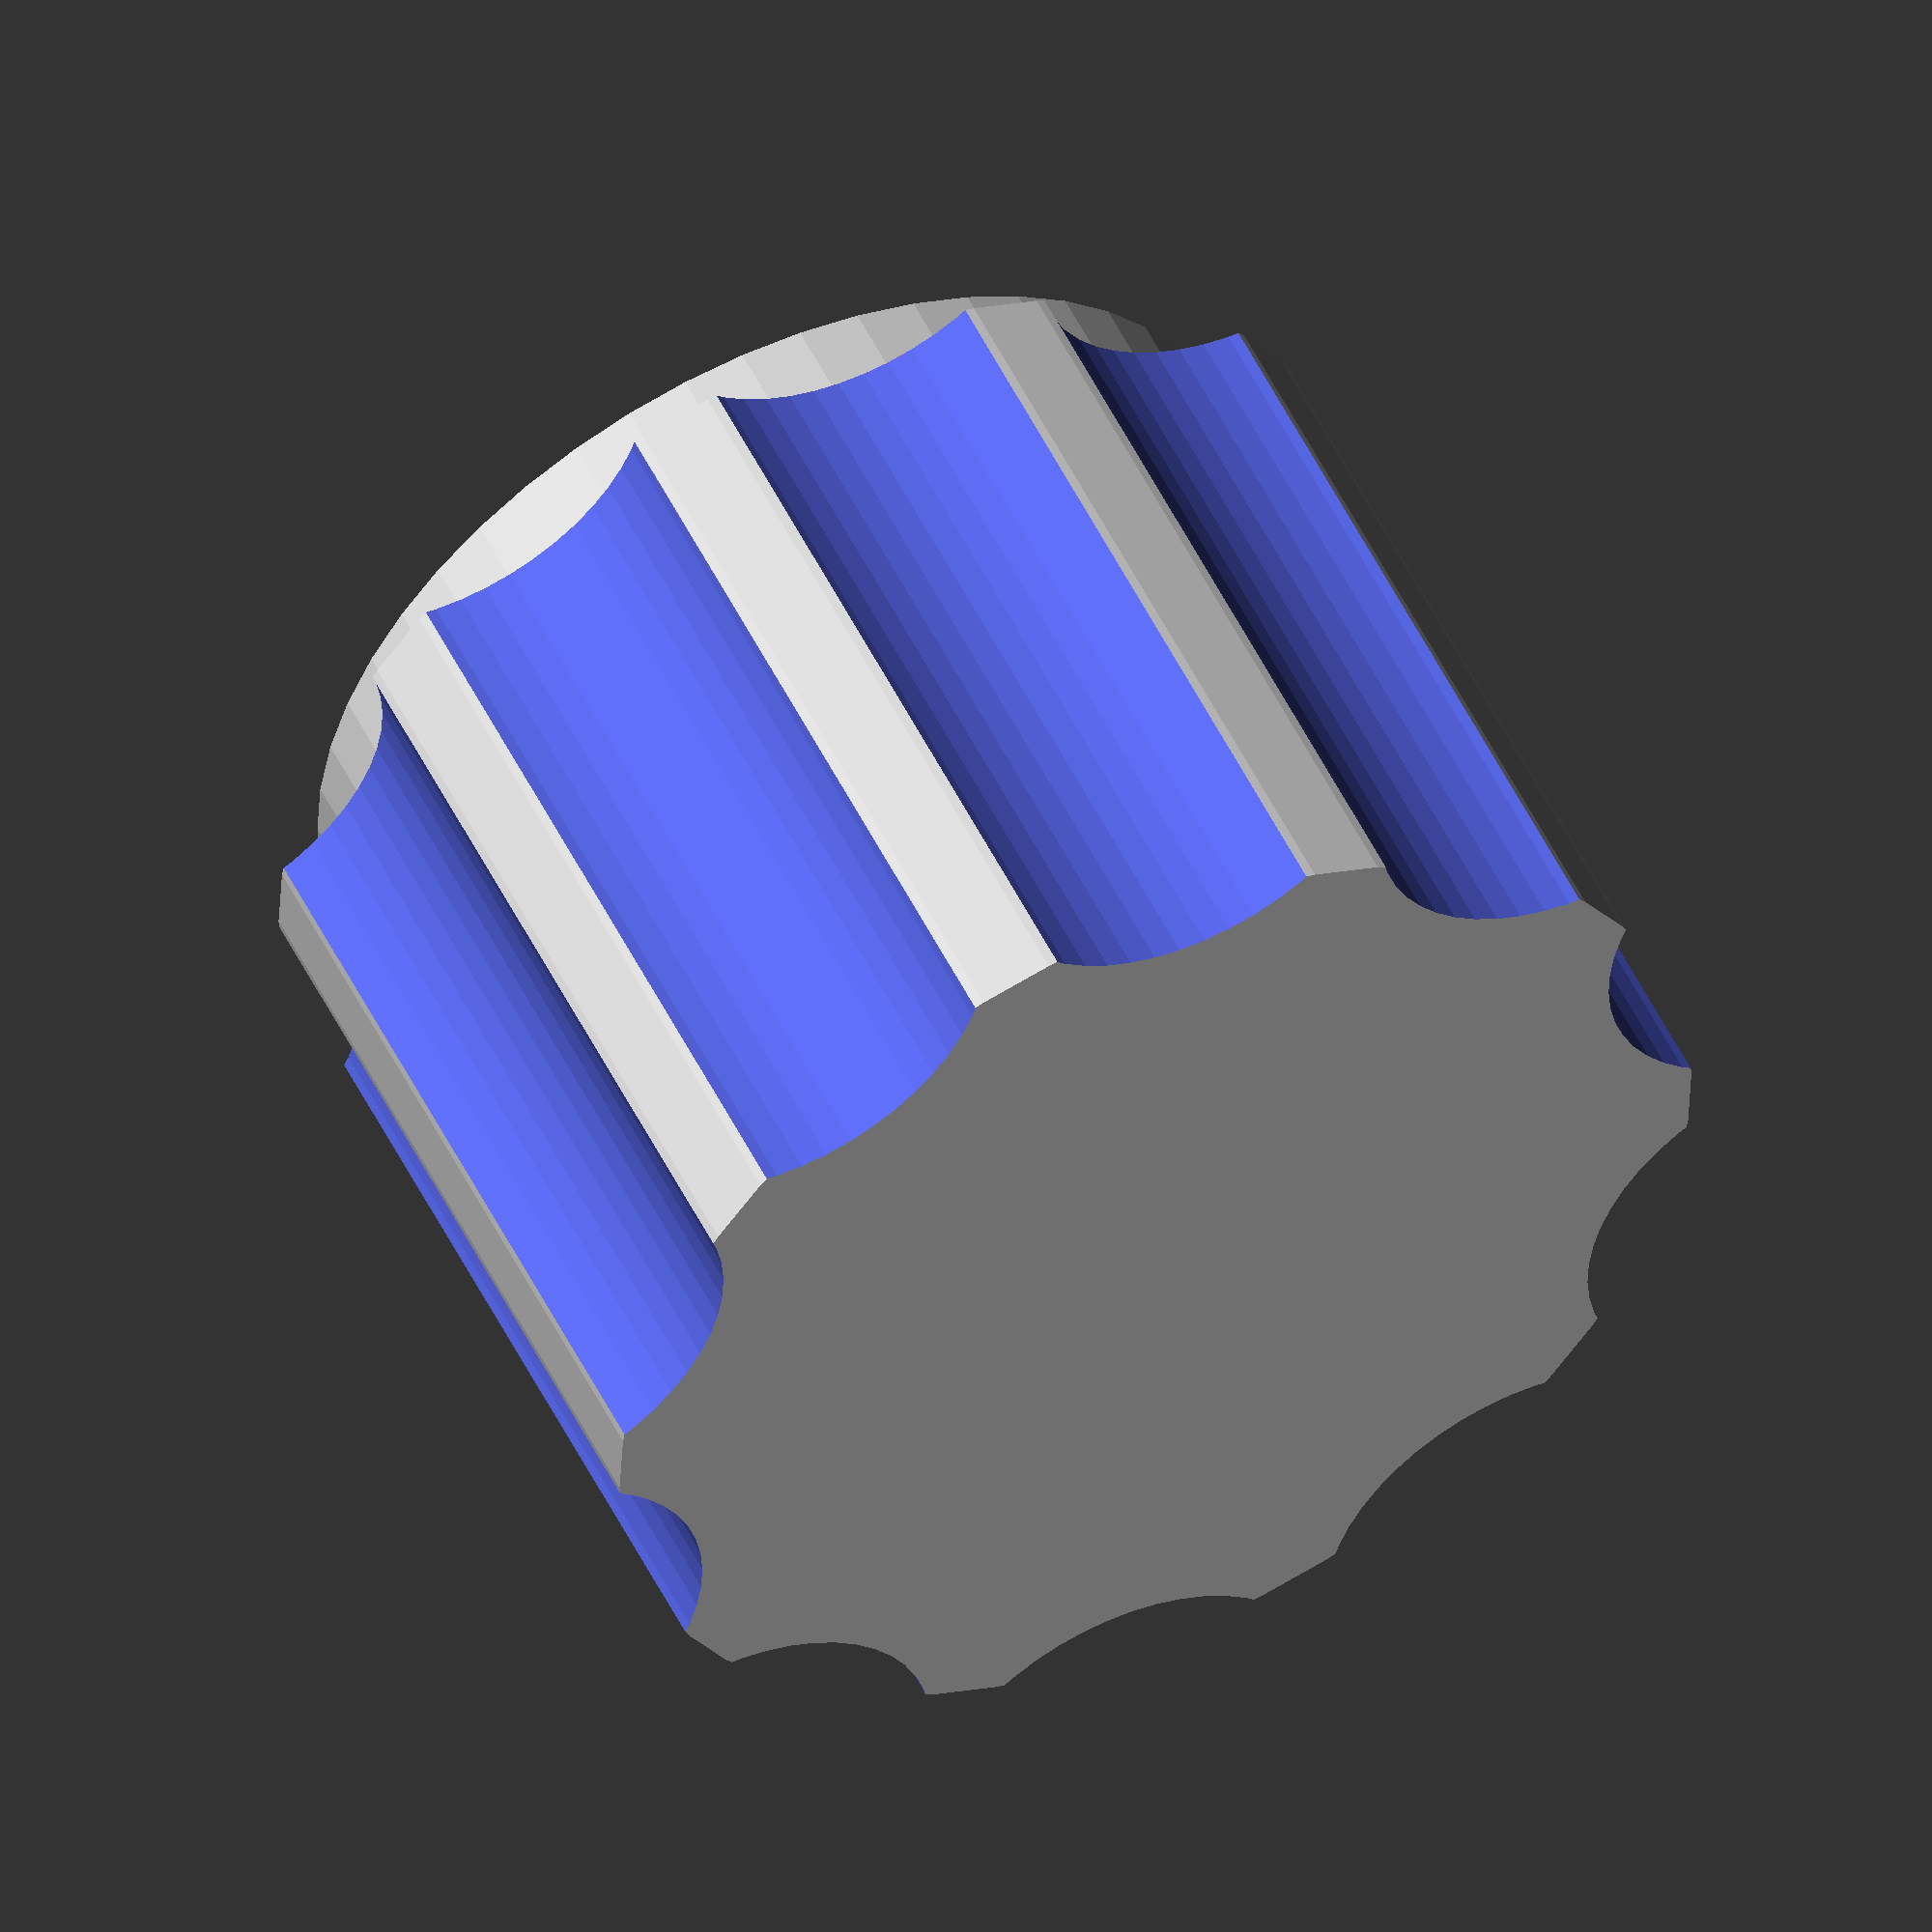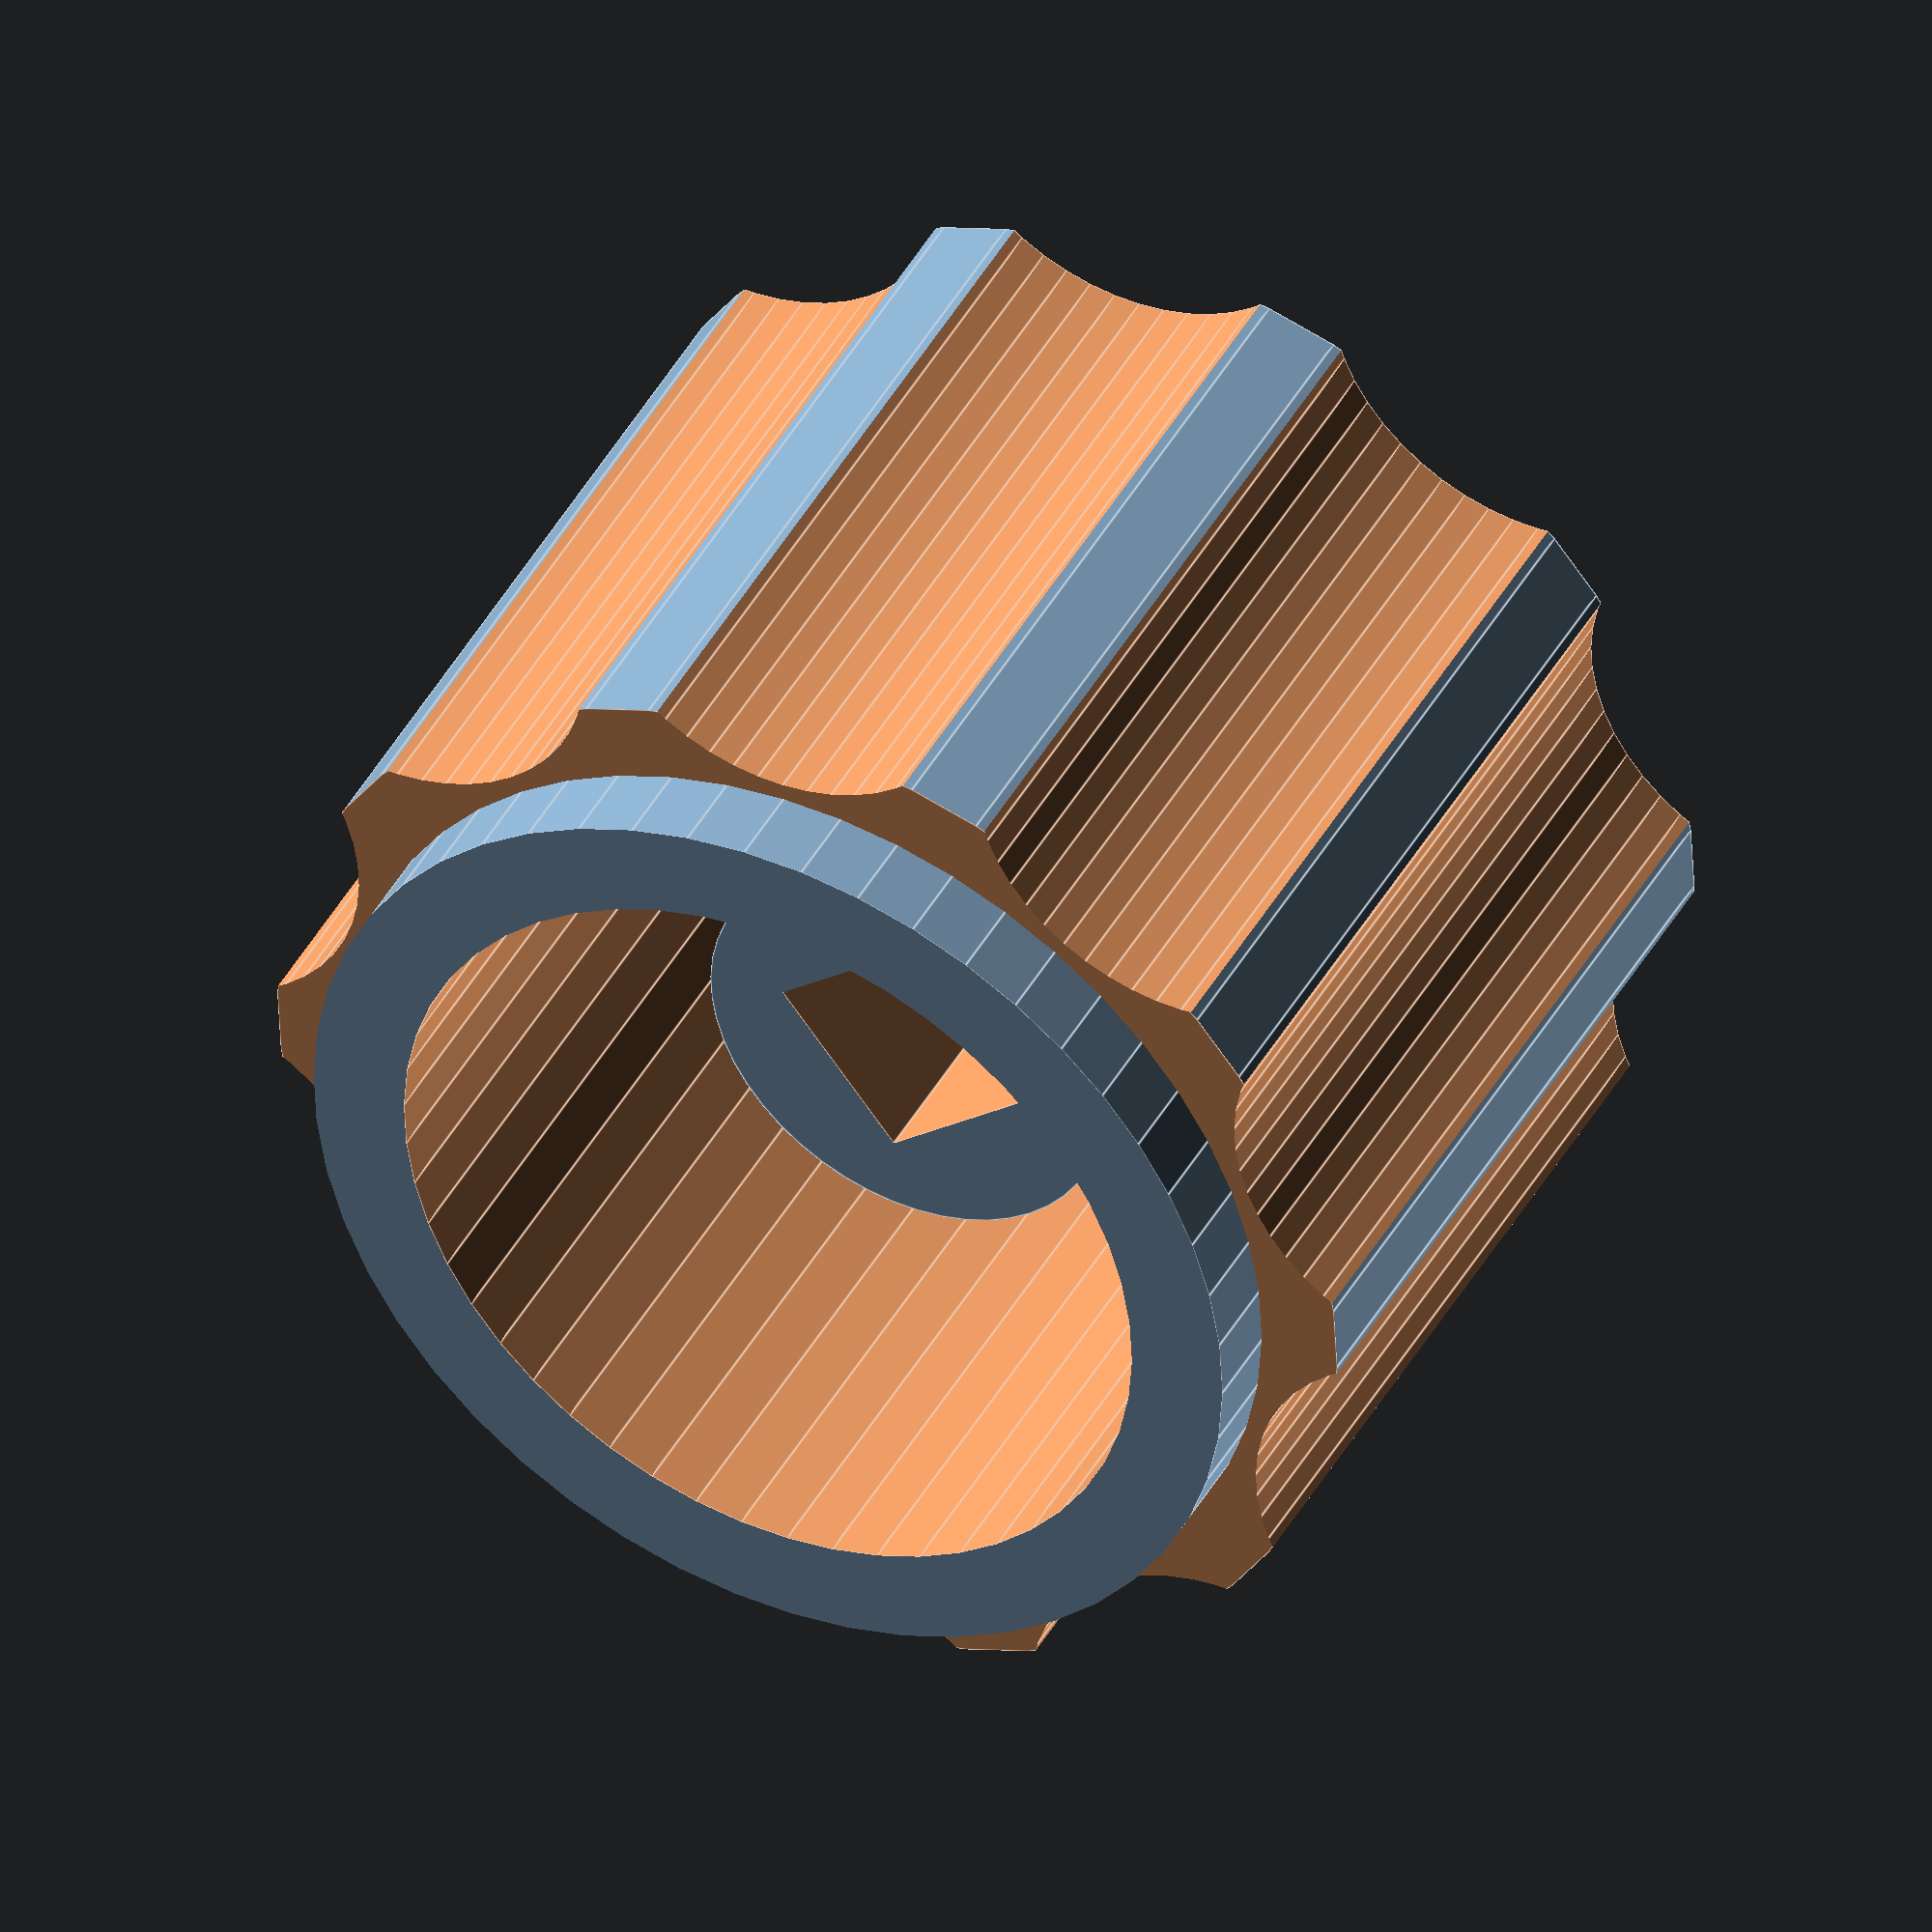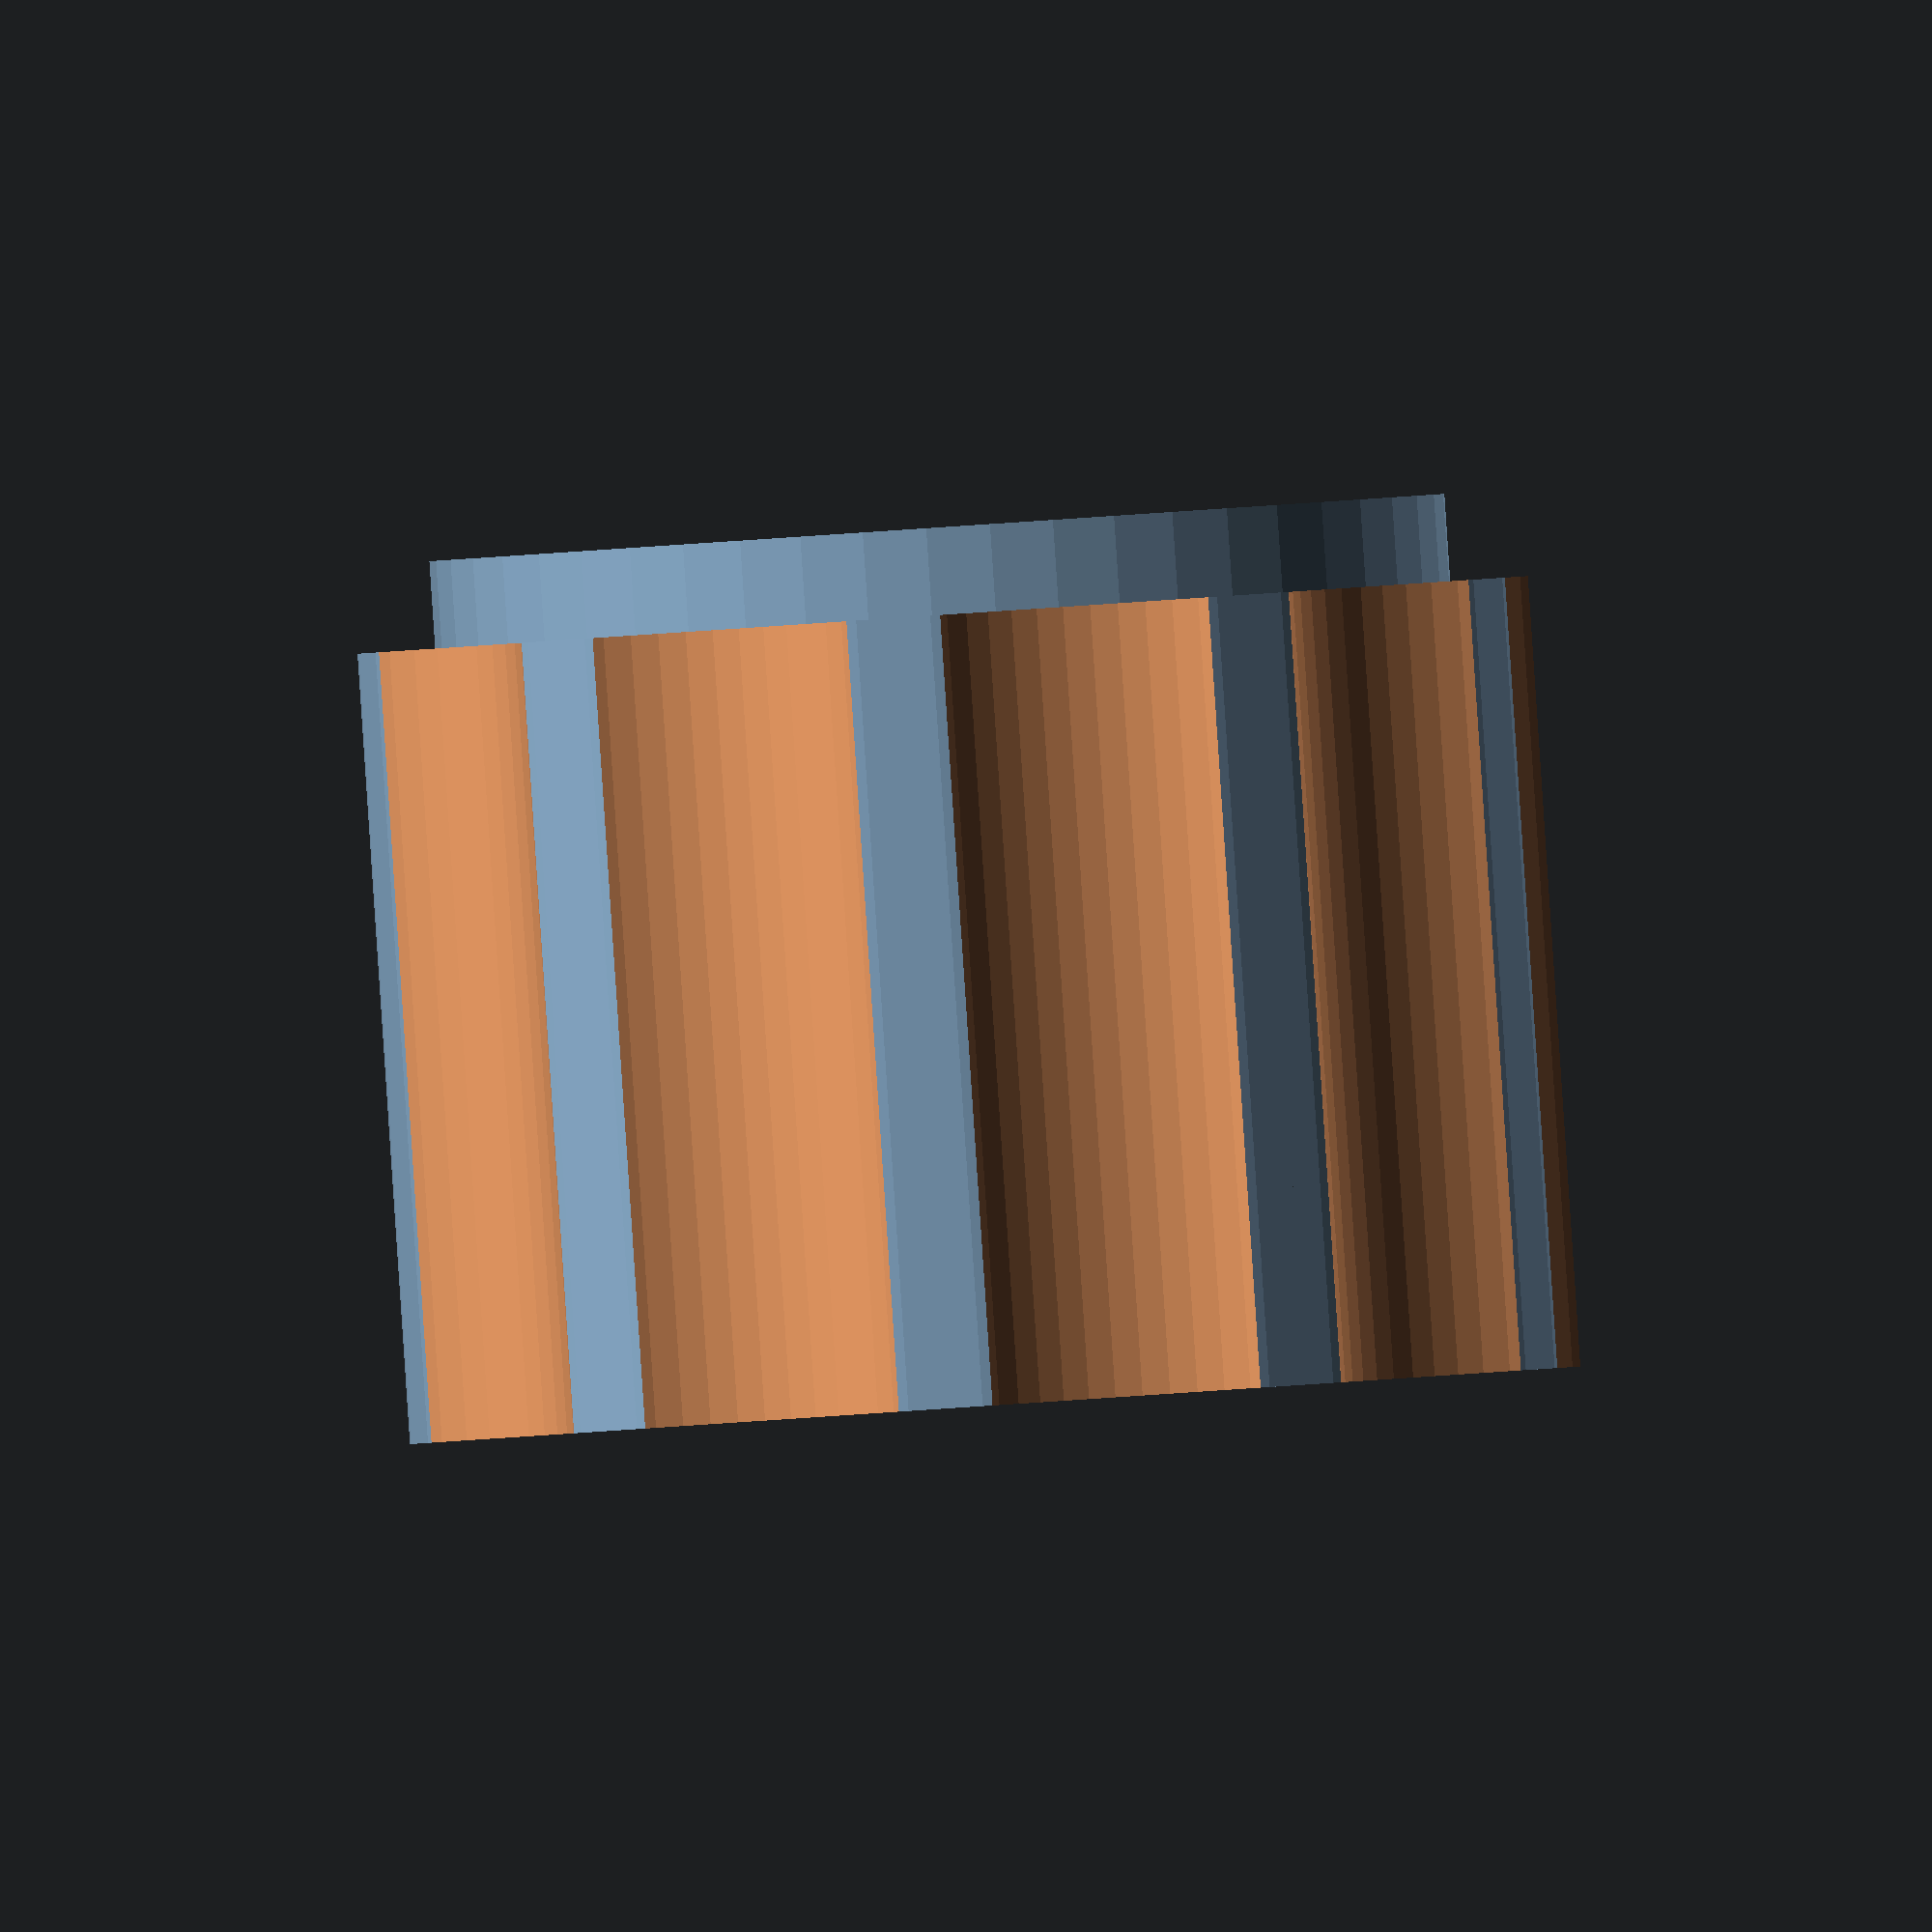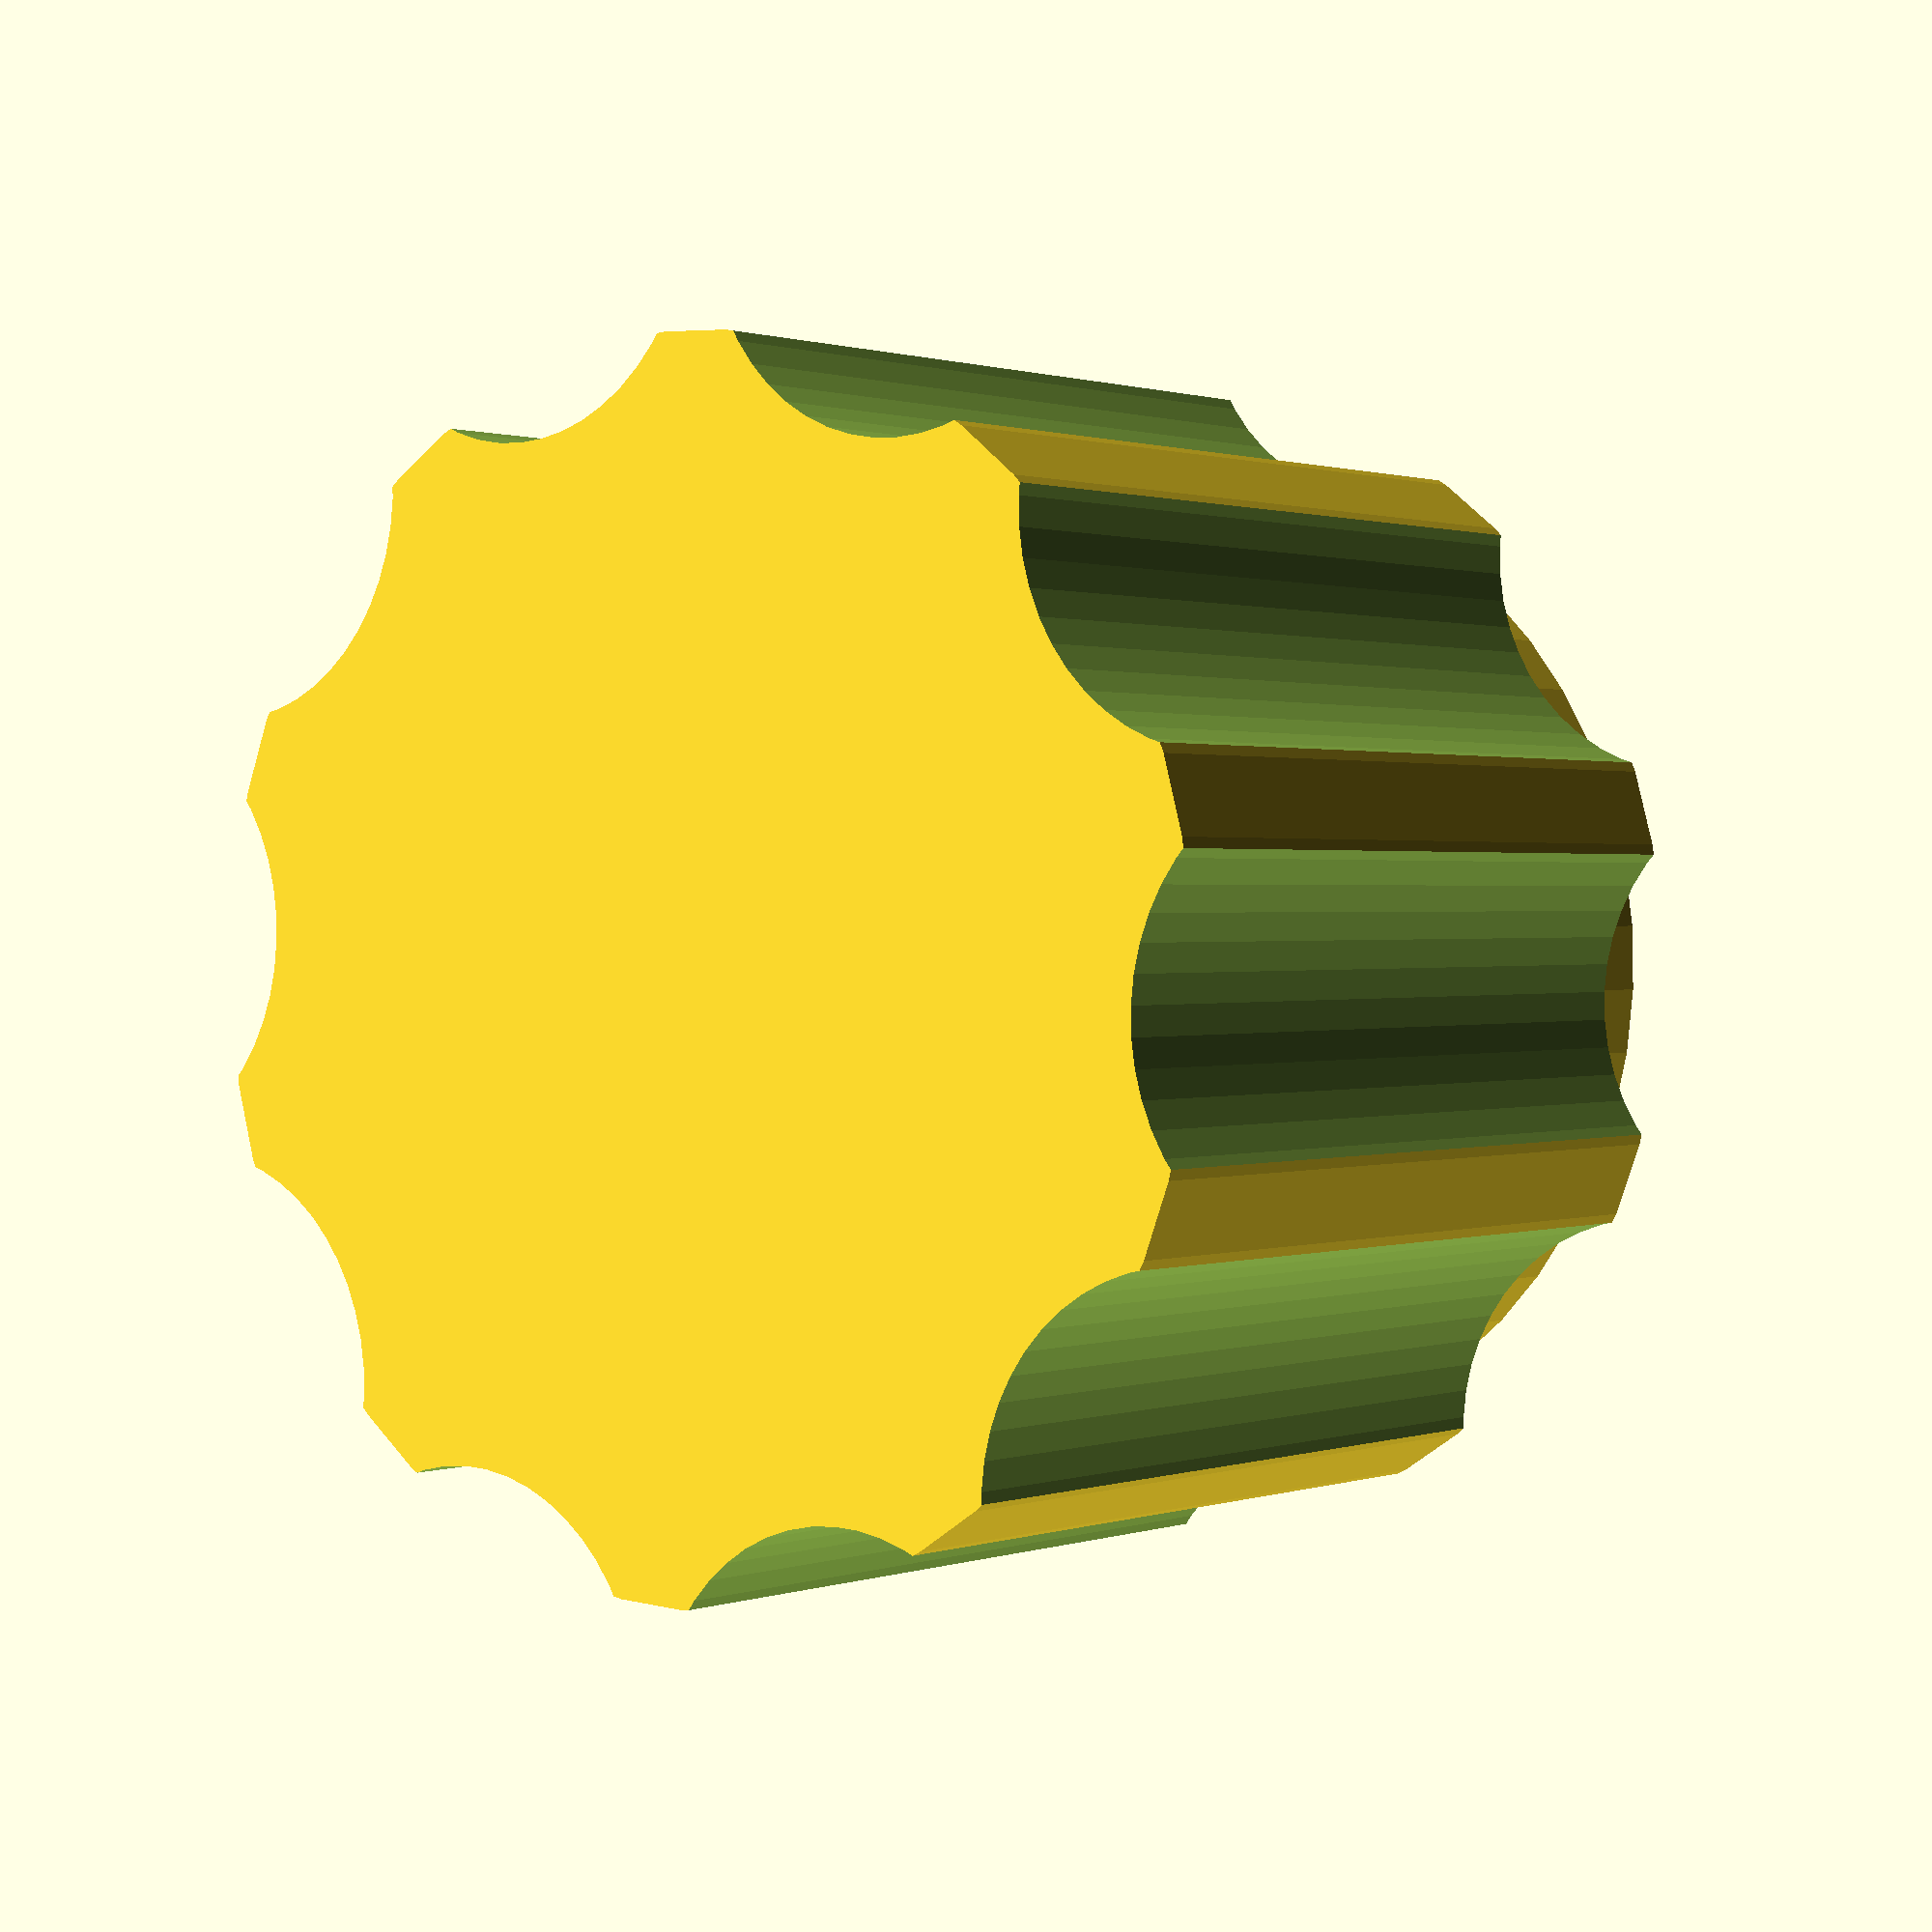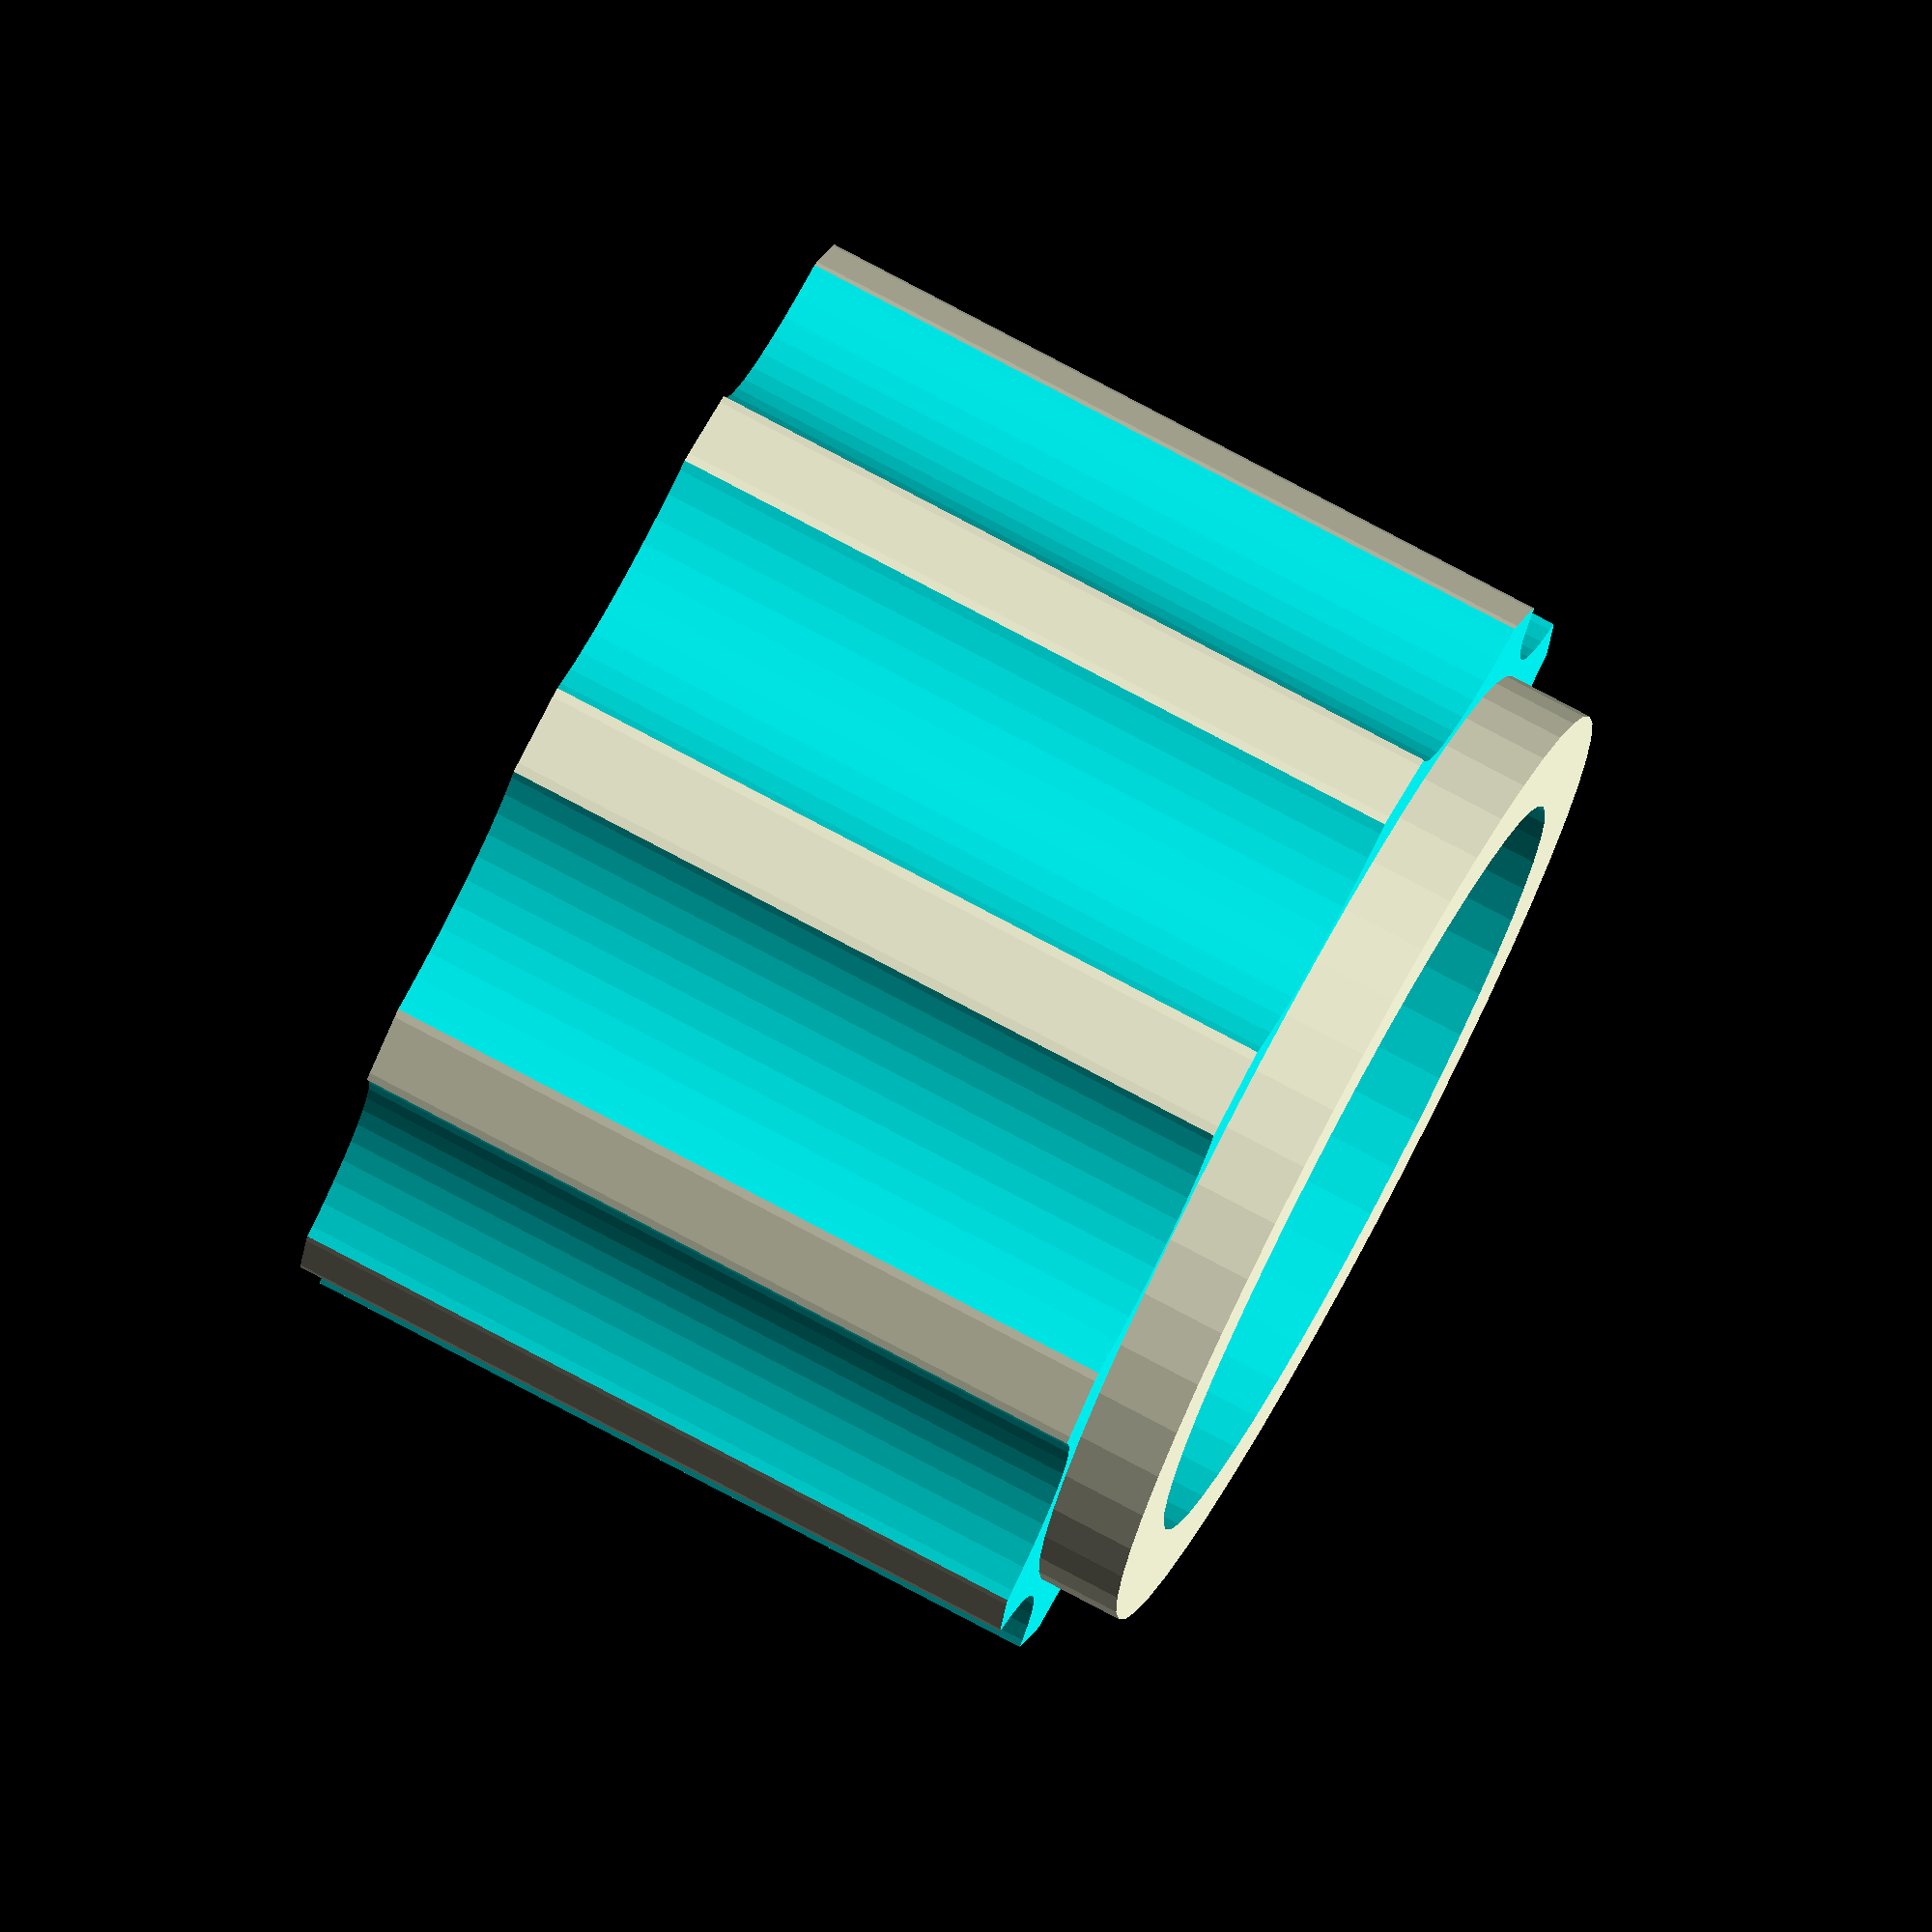
<openscad>
$fn = 50;
difference() {
    cylinder(20, d=27, true);
    translate([0, 0, -0.01]) {
        cylinder(15.5, d=18.55, true);
    }
    translate([0,0,-0.01]) {
        difference() {
            cylinder(2, d=27.01, true);
            translate([0, 0, -0.01]) {
                cylinder(2.1, d=23.15, true);
            }
        }
    }
    //translate([0, 0, 58]) {
    //    sphere(40);
    //}
    
    for (i = [0:10])
    {
        translate([17 * cos(i * 36), 17 * sin(i * 36), 0]){
            cylinder(20.01, d=10, true);
        }
    }
    
    // translate([0, 0, 19]) {
    //    difference() {
    //        cylinder(5, d1=30, d2=20, true);
    //        cylinder(5, d1=28, d2=19, true);
    //    }
    //}

}

translate([0, 0, 7]) {
    difference() {
        cylinder(12, d=10, true);
        union() {
            translate([-2.25, -2.25, -0.01]) {
                cube([4.5, 4.5, 6.02], false);
            }
            translate([0, 0, 6]) {
                cylinder(4, d=4, true);
            }
        }
    }
}

</openscad>
<views>
elev=307.6 azim=200.9 roll=334.5 proj=o view=solid
elev=137.1 azim=129.0 roll=333.2 proj=o view=edges
elev=270.0 azim=67.2 roll=356.2 proj=o view=wireframe
elev=179.2 azim=2.7 roll=141.8 proj=p view=wireframe
elev=100.9 azim=188.6 roll=62.1 proj=o view=wireframe
</views>
